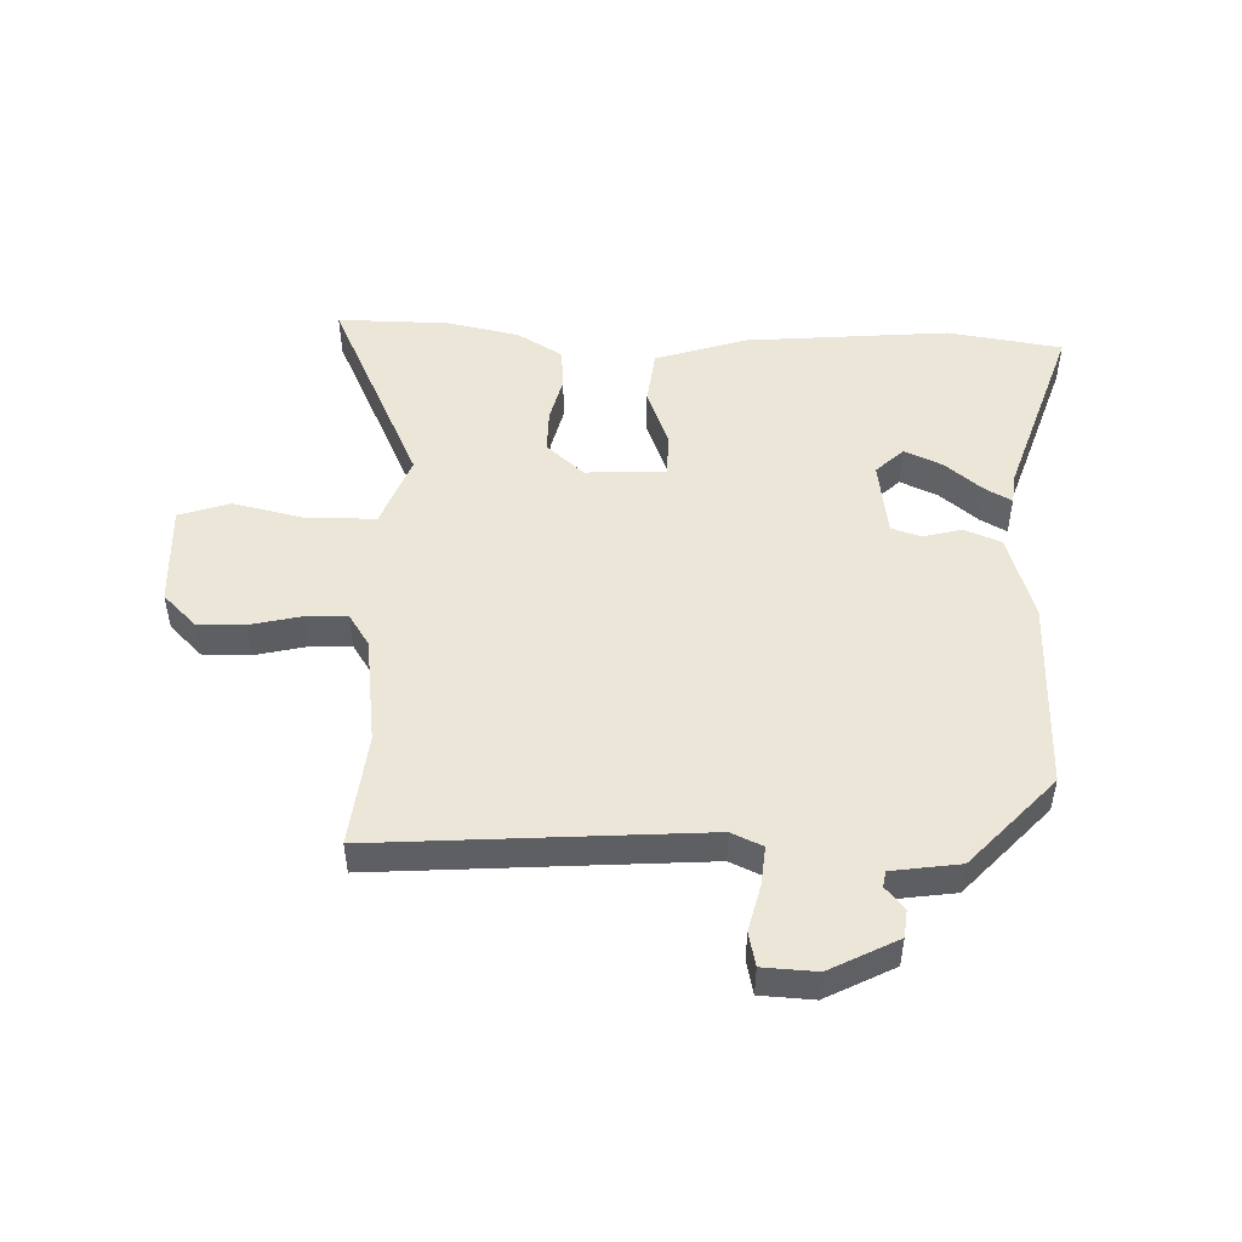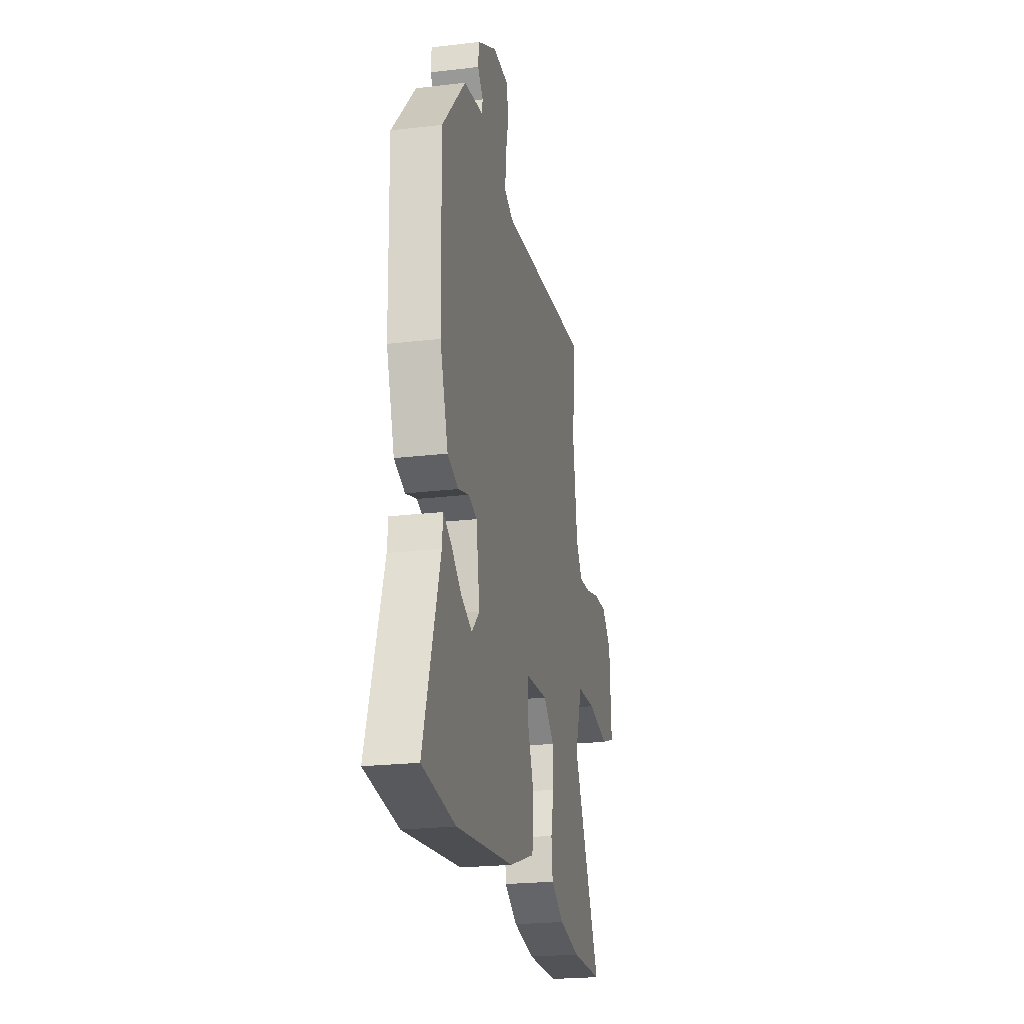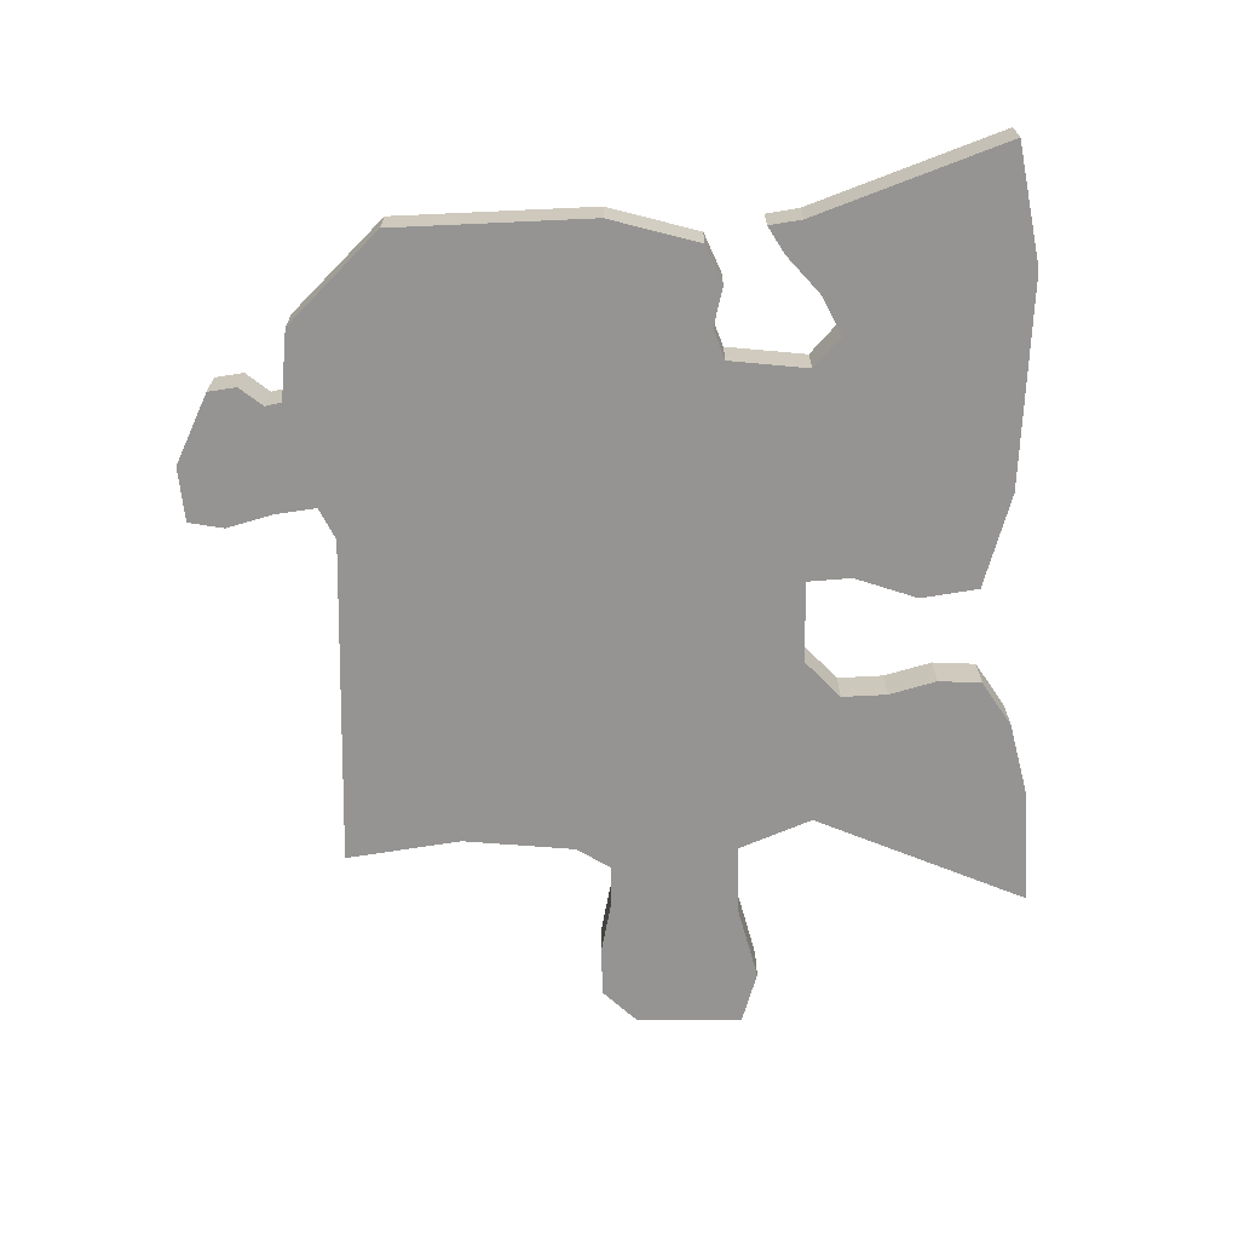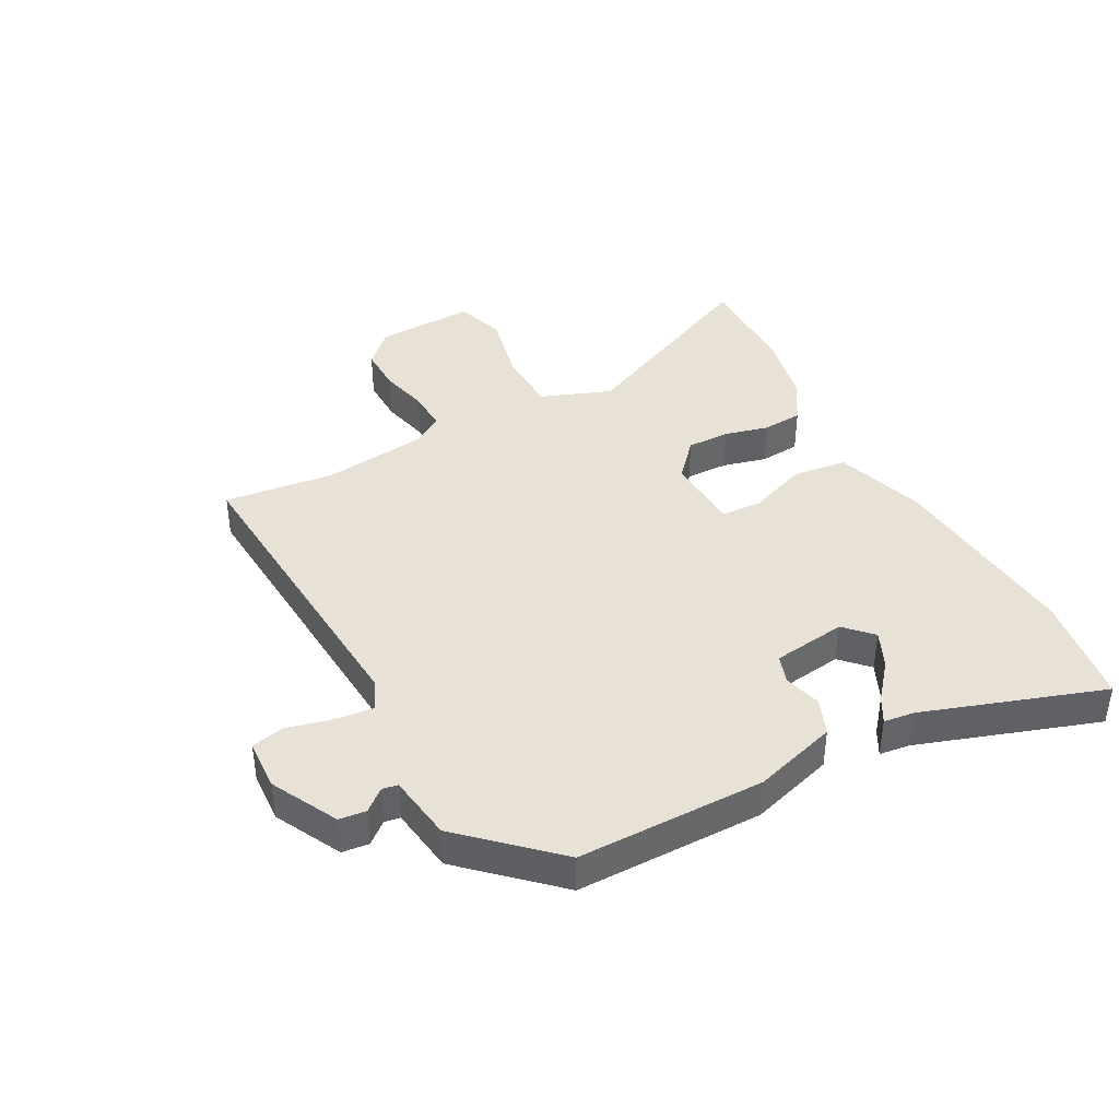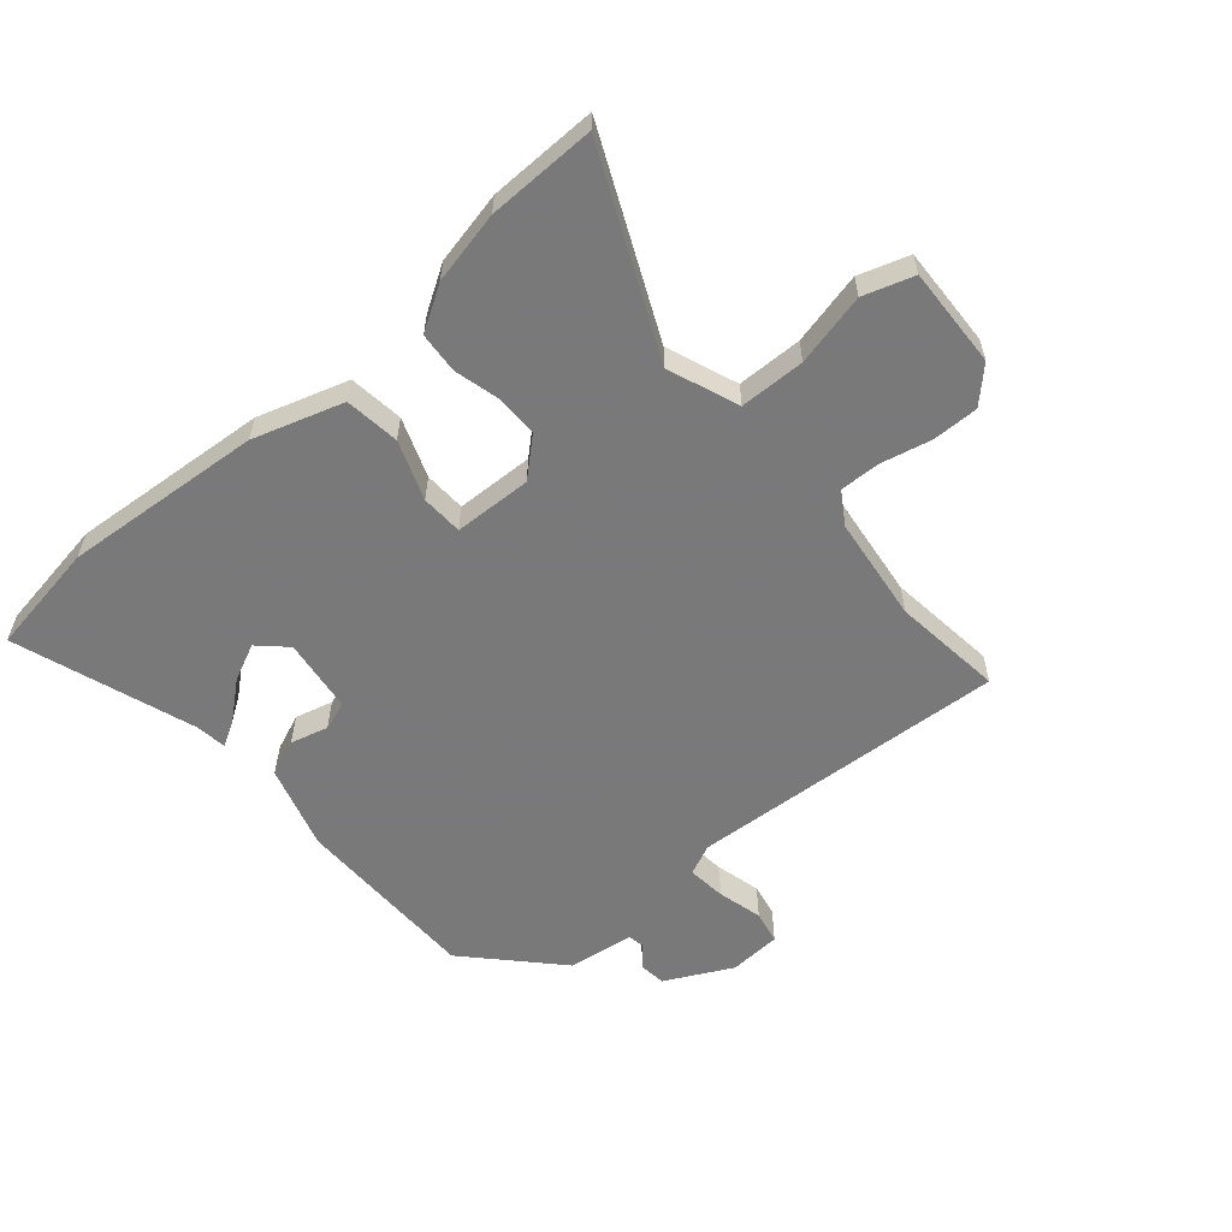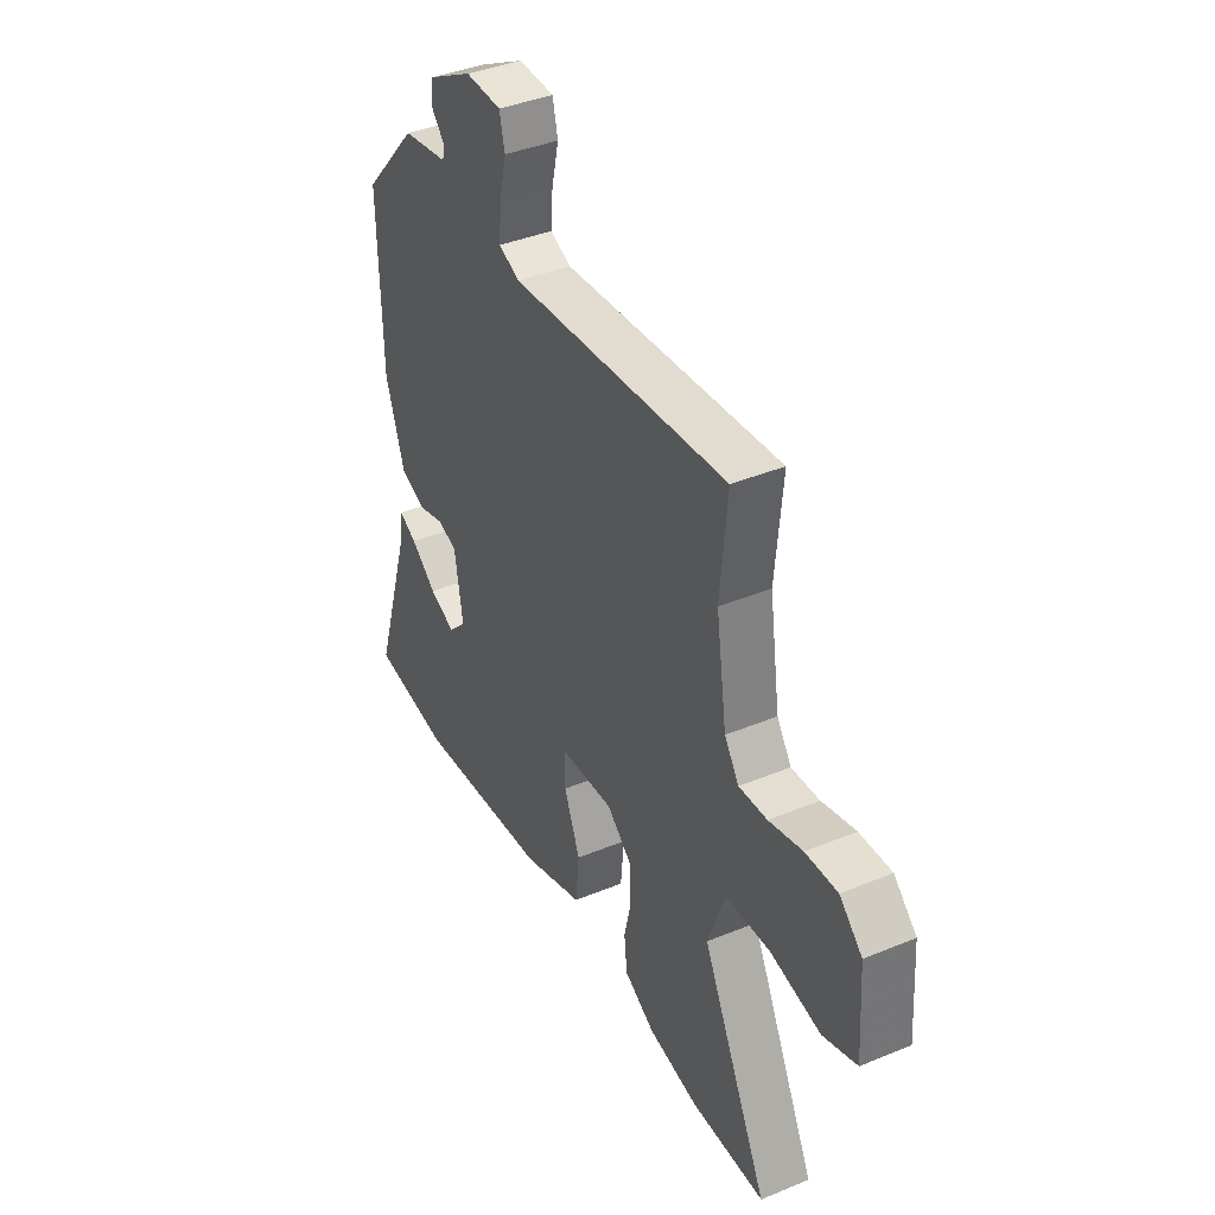
<metadata>
{"format":"obj","ext":"obj","renderer":"f3d","projection":"perspective","resolution":1024,"background":"white","views":[{"elev":49.4,"azim":3.0,"up":"+Y"},{"elev":-22.7,"azim":101.6,"up":"+Z"},{"elev":-67.1,"azim":93.9,"up":"+Y"},{"elev":40.3,"azim":63.1,"up":"+Y"},{"elev":-57.8,"azim":-137.9,"up":"+Y"},{"elev":39.8,"azim":-117.1,"up":"+Z"}]}
</metadata>
<code>
v -0.488 0.07 0.372
v -0.505 0.07 0.556
v 0.022 0.07 0.509
v 0.073 0.07 0.531
v 0.068 0.07 0.595
v 0.051 0.07 0.67
v 0.064 0.07 0.725
v 0.151 0.07 0.728
v 0.26 0.07 0.669
v 0.264 0.07 0.624
v 0.233 0.07 0.589
v 0.237 0.07 0.563
v 0.347 0.07 0.545
v 0.48 0.07 0.396
v 0.473 0.07 0.085
v 0.427 0.07 -0.054
v 0.366 0.07 -0.077
v 0.304 0.07 -0.059
v 0.256 0.07 -0.074
v 0.236 0.07 -0.197
v 0.28 0.07 -0.241
v 0.342 0.07 -0.214
v 0.404 0.07 -0.165
v 0.447 0.07 -0.142
v 0.452 0.07 -0.193
v 0.546 0.07 -0.494
v 0.358 0.07 -0.519
v 0.028 0.07 -0.484
v -0.12 0.07 -0.433
v -0.129 0.07 -0.342
v -0.09 0.07 -0.245
v -0.091 0.07 -0.176
v -0.22 0.07 -0.168
v -0.282 0.07 -0.221
v -0.283 0.07 -0.292
v -0.266 0.07 -0.367
v -0.273 0.07 -0.434
v -0.347 0.07 -0.477
v -0.468 0.07 -0.5
v -0.648 0.07 -0.498
v -0.488 0.07 -0.171
v -0.53 0.07 -0.053
v -0.638 0.07 -0.048
v -0.759 0.07 -0.073
v -0.841 0.07 -0.044
v -0.83 0.07 0.122
v -0.775 0.07 0.174
v -0.698 0.07 0.171
v -0.617 0.07 0.15
v -0.549 0.07 0.146
v -0.514 0.07 0.198
v -0.488 0 0.372
v -0.505 0 0.556
v 0.022 0 0.509
v 0.073 0 0.531
v 0.068 0 0.595
v 0.051 0 0.67
v 0.064 0 0.725
v 0.151 0 0.728
v 0.26 0 0.669
v 0.264 0 0.624
v 0.233 0 0.589
v 0.237 0 0.563
v 0.347 0 0.545
v 0.48 0 0.396
v 0.473 0 0.085
v 0.427 0 -0.054
v 0.366 0 -0.077
v 0.304 0 -0.059
v 0.256 0 -0.074
v 0.236 0 -0.197
v 0.28 0 -0.241
v 0.342 0 -0.214
v 0.404 0 -0.165
v 0.447 0 -0.142
v 0.452 0 -0.193
v 0.546 0 -0.494
v 0.358 0 -0.519
v 0.028 0 -0.484
v -0.12 0 -0.433
v -0.129 0 -0.342
v -0.09 0 -0.245
v -0.091 0 -0.176
v -0.22 0 -0.168
v -0.282 0 -0.221
v -0.283 0 -0.292
v -0.266 0 -0.367
v -0.273 0 -0.434
v -0.347 0 -0.477
v -0.468 0 -0.5
v -0.648 0 -0.498
v -0.488 0 -0.171
v -0.53 0 -0.053
v -0.638 0 -0.048
v -0.759 0 -0.073
v -0.841 0 -0.044
v -0.83 0 0.122
v -0.775 0 0.174
v -0.698 0 0.171
v -0.617 0 0.15
v -0.549 0 0.146
v -0.514 0 0.198
f 46 47 48 49
f 46 49 50
f 43 44 45 46
f 42 43 46 50
f 41 42 50 51
f 39 40 41
f 38 39 41
f 35 36 37 38
f 34 35 38 41
f 33 34 41 51
f 28 29 30 31
f 28 31 32
f 25 26 27 28
f 22 23 24 25
f 21 22 25 28
f 20 21 28 32
f 15 16 17 18
f 15 18 19
f 12 13 14 15
f 12 15 19
f 11 12 19 20
f 9 10 11
f 8 9 11
f 5 6 7 8
f 4 5 8 11
f 3 4 11 20
f 1 2 3 20
f 32 33 51 1
f 1 20 32
f 100 99 98 97
f 101 100 97
f 97 96 95 94
f 101 97 94 93
f 102 101 93 92
f 92 91 90
f 92 90 89
f 89 88 87 86
f 92 89 86 85
f 102 92 85 84
f 82 81 80 79
f 83 82 79
f 79 78 77 76
f 76 75 74 73
f 79 76 73 72
f 83 79 72 71
f 69 68 67 66
f 70 69 66
f 66 65 64 63
f 70 66 63
f 71 70 63 62
f 62 61 60
f 62 60 59
f 59 58 57 56
f 62 59 56 55
f 71 62 55 54
f 71 54 53 52
f 52 102 84 83
f 83 71 52
f 1 52 53 2
f 2 53 54 3
f 3 54 55 4
f 4 55 56 5
f 5 56 57 6
f 6 57 58 7
f 7 58 59 8
f 8 59 60 9
f 9 60 61 10
f 10 61 62 11
f 11 62 63 12
f 12 63 64 13
f 13 64 65 14
f 14 65 66 15
f 15 66 67 16
f 16 67 68 17
f 17 68 69 18
f 18 69 70 19
f 19 70 71 20
f 20 71 72 21
f 21 72 73 22
f 22 73 74 23
f 23 74 75 24
f 24 75 76 25
f 25 76 77 26
f 26 77 78 27
f 27 78 79 28
f 28 79 80 29
f 29 80 81 30
f 30 81 82 31
f 31 82 83 32
f 32 83 84 33
f 33 84 85 34
f 34 85 86 35
f 35 86 87 36
f 36 87 88 37
f 37 88 89 38
f 38 89 90 39
f 39 90 91 40
f 40 91 92 41
f 41 92 93 42
f 42 93 94 43
f 43 94 95 44
f 44 95 96 45
f 45 96 97 46
f 46 97 98 47
f 47 98 99 48
f 48 99 100 49
f 49 100 101 50
f 50 101 102 51
f 51 102 52 1

</code>
